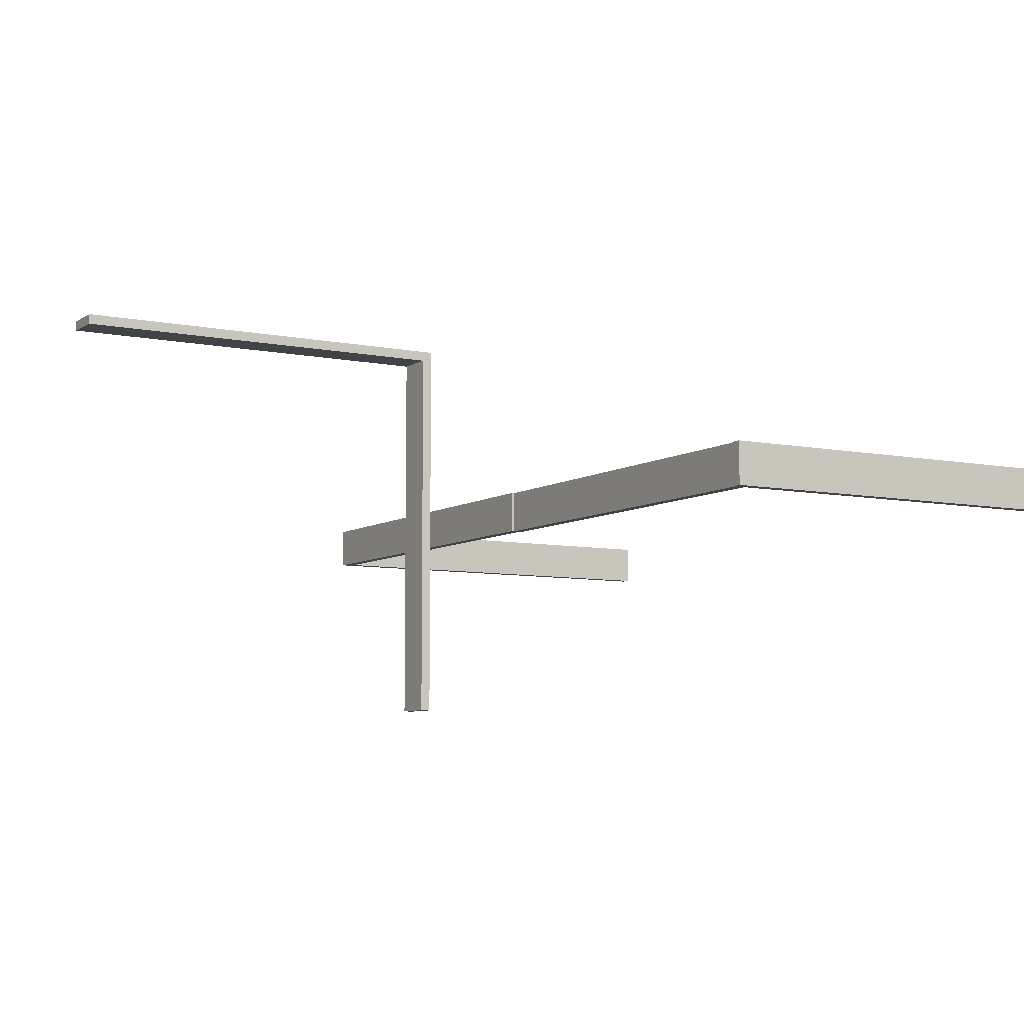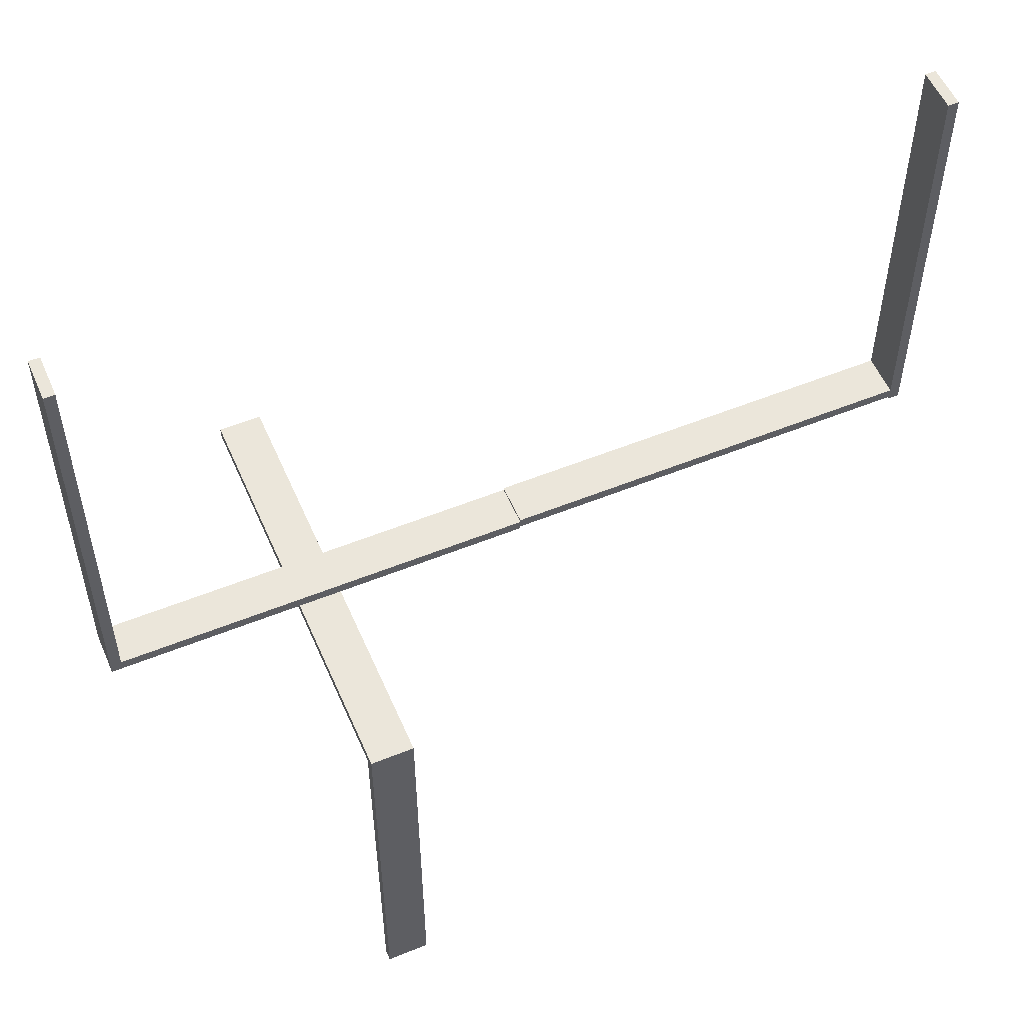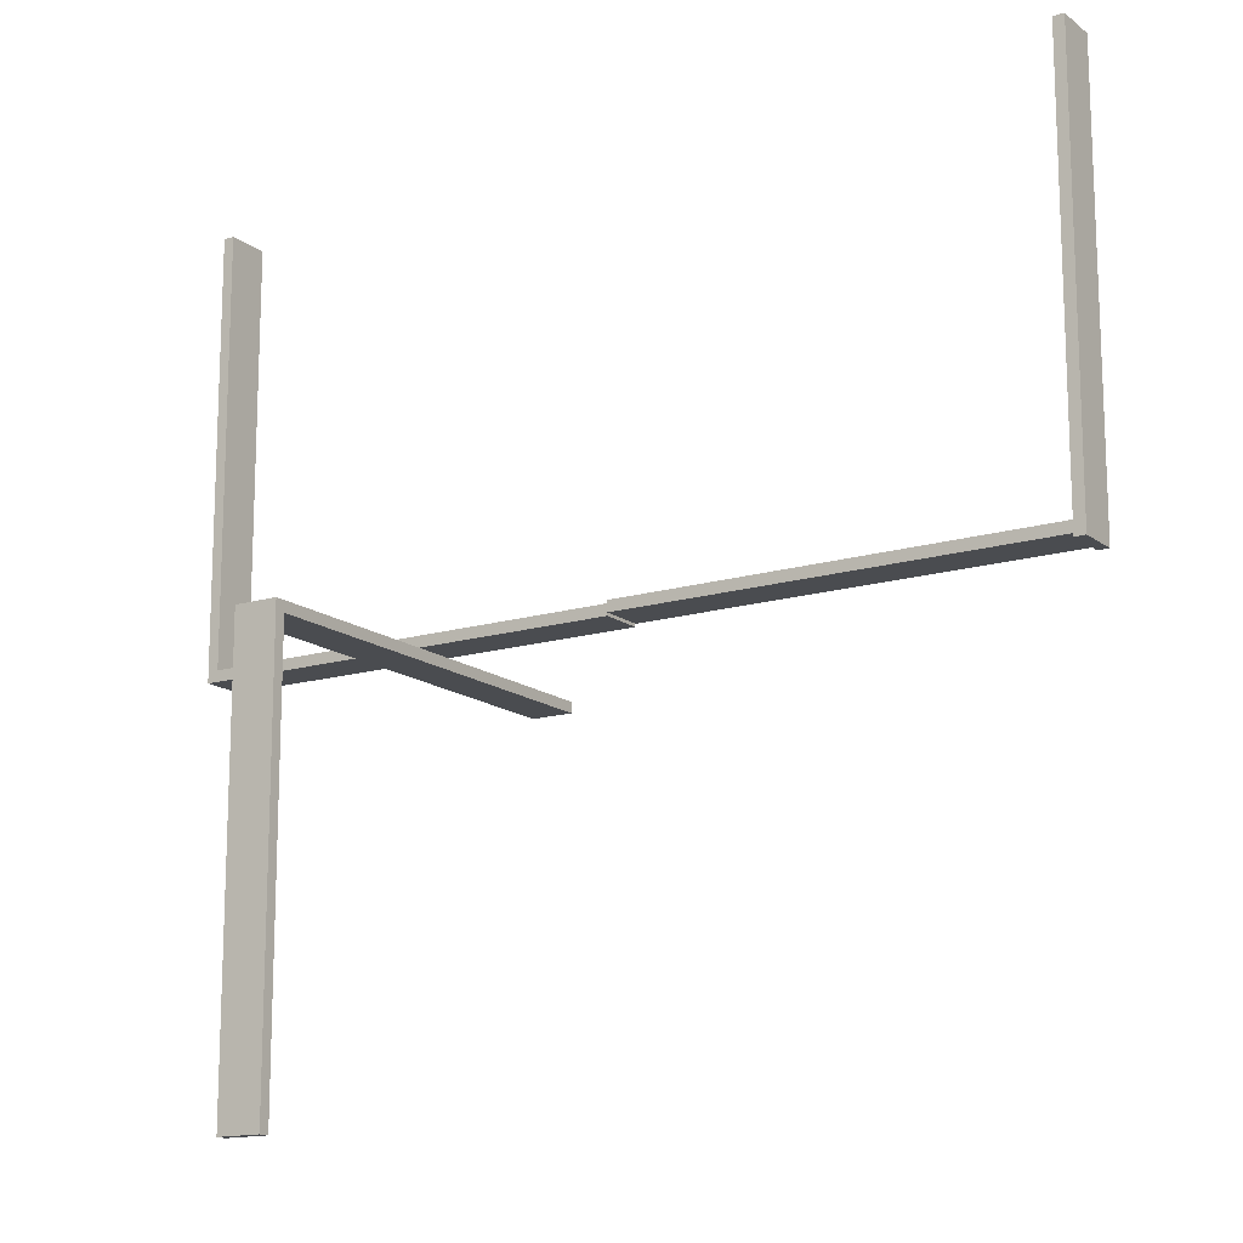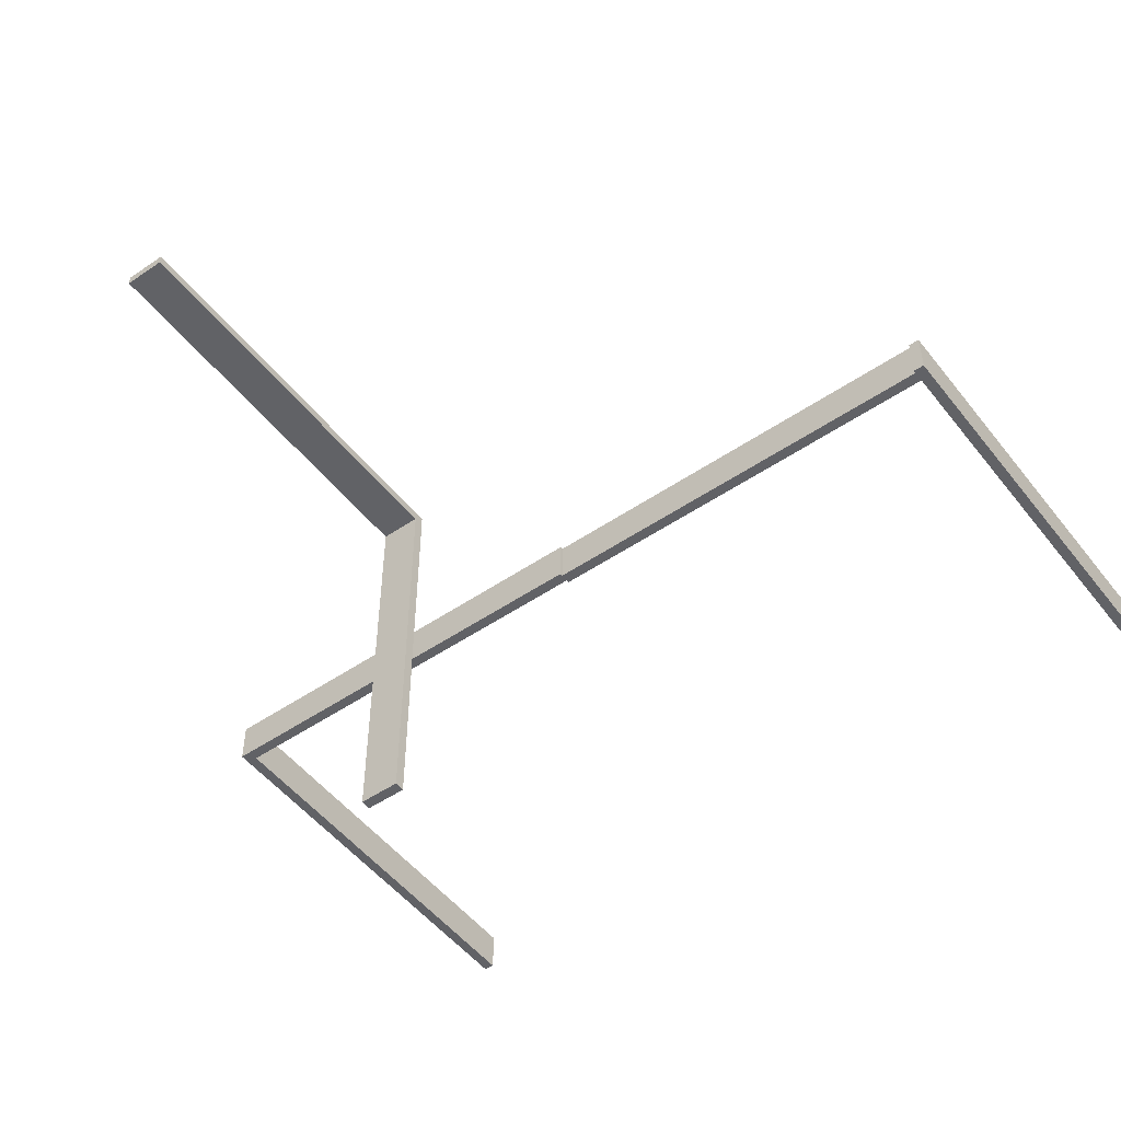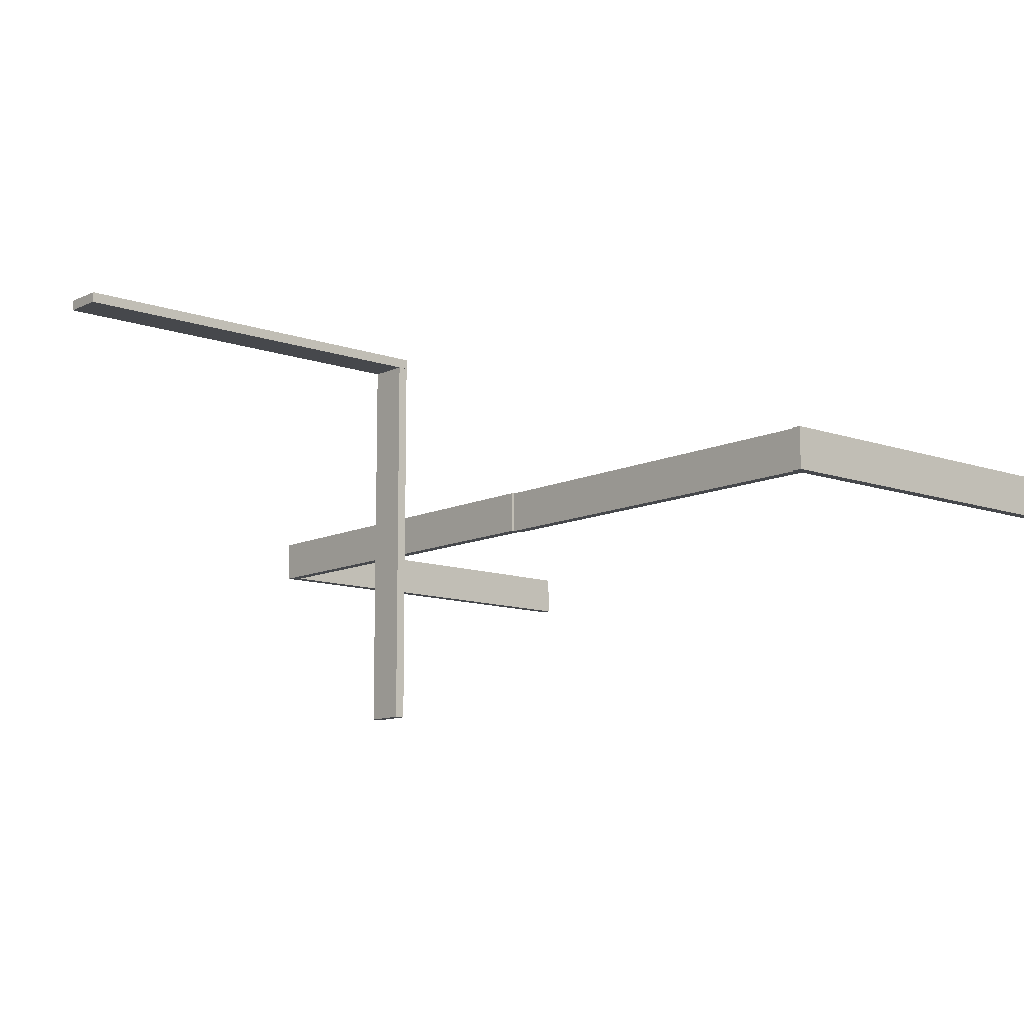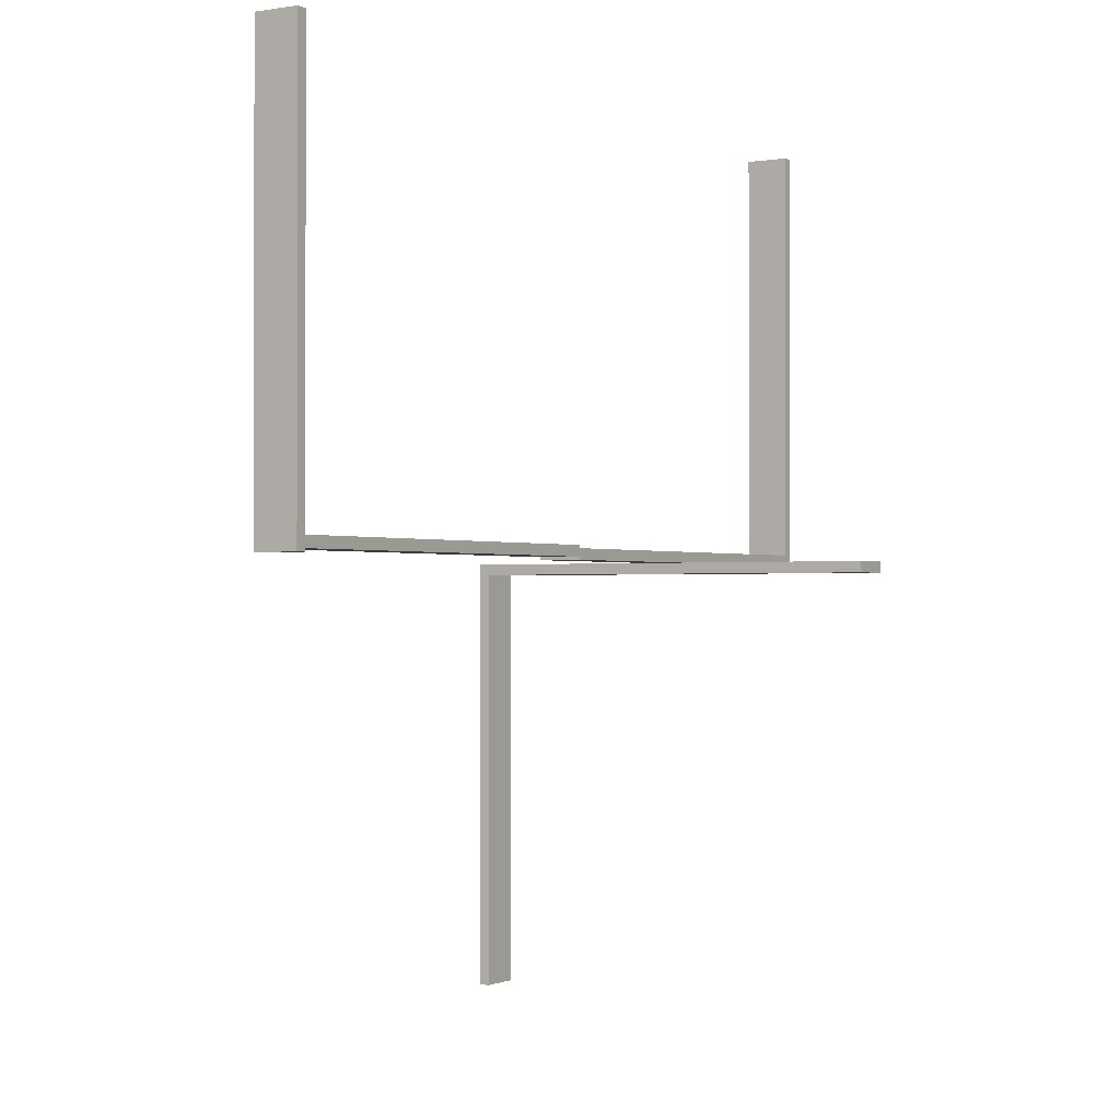
<metadata>
{"format":"obj","ext":"obj","renderer":"f3d","projection":"perspective","resolution":1024,"background":"white","views":[{"elev":-7.3,"azim":-120.3,"up":"+Y"},{"elev":54.8,"azim":156.8,"up":"+Z"},{"elev":-15.1,"azim":-147.2,"up":"+Z"},{"elev":-50.7,"azim":-143.3,"up":"+Y"},{"elev":-11.2,"azim":-130.9,"up":"+Y"},{"elev":-1.0,"azim":-58.5,"up":"+Z"}]}
</metadata>
<code>
v 0 0.225 0
v 0 0.225 0.01589
v 0 0.225 0.003388
v 0 0.225 0.0125
v 0 0.275 0
v 0 0.275 0.01589
v 0 0.275 0.003388
v 0 0.275 0.0125
v -0.4875 0.225 0
v -0.4875 0.225 0.5
v -0.4875 0.275 0
v -0.4875 0.275 0.5
v -0.5 0.225 0
v -0.5 0.225 0.01589
v -0.5 0.225 0.003388
v -0.5 0.225 0.5
v -0.5 0.275 0
v -0.5 0.275 0.01589
v -0.5 0.275 0.003388
v -0.5 0.275 0.5
v 0.5 0.225 0
v 0.5 0.225 0.5
v 0.5 0.225 0.0125
v 0.5 0.275 0
v 0.5 0.275 0.5
v 0.5 0.275 0.0125
v 0.225 0 0
v 0.225 0 -0.0125
v 0.225 0.5 0
v 0.225 0.5 -0.0125
v 0.225 0.5 -0.5
v 0.225 0.4875 0
v 0.225 0.4875 -0.5
v 0.4875 0.225 0
v 0.4875 0.225 0.5
v 0.4875 0.275 0
v 0.4875 0.275 0.5
v 0.275 0 0
v 0.275 0 -0.0125
v 0.275 0.5 0
v 0.275 0.5 -0.0125
v 0.275 0.5 -0.5
v 0.275 0.4875 0
v 0.275 0.4875 -0.5
f 15 19 18
f 6 18 19
f 2 14 18
f 3 15 14
f 7 19 15
f 3 2 6
f 15 18 14
f 6 19 7
f 2 18 6
f 3 14 2
f 7 15 3
f 3 6 7
f 16 20 12
f 11 12 20
f 9 10 12
f 13 16 10
f 17 20 16
f 13 9 11
f 16 12 10
f 11 20 17
f 9 12 11
f 13 10 9
f 17 16 13
f 13 11 17
f 39 28 30
f 29 40 41
f 27 29 30
f 38 27 28
f 40 38 39
f 38 40 29
f 39 30 41
f 29 41 30
f 27 30 28
f 38 28 39
f 40 39 41
f 38 29 27
f 42 31 29
f 32 43 40
f 33 32 29
f 44 33 31
f 43 44 42
f 44 43 32
f 42 29 40
f 32 40 29
f 33 29 31
f 44 31 42
f 43 42 40
f 44 32 33
f 23 26 24
f 5 24 26
f 1 21 24
f 4 23 21
f 8 26 23
f 4 1 5
f 23 24 21
f 5 26 8
f 1 24 5
f 4 21 1
f 8 23 4
f 4 5 8
f 21 24 36
f 37 36 24
f 35 34 36
f 22 21 34
f 25 24 21
f 22 35 37
f 21 36 34
f 37 24 25
f 35 36 37
f 22 34 35
f 25 21 22
f 22 37 25

</code>
